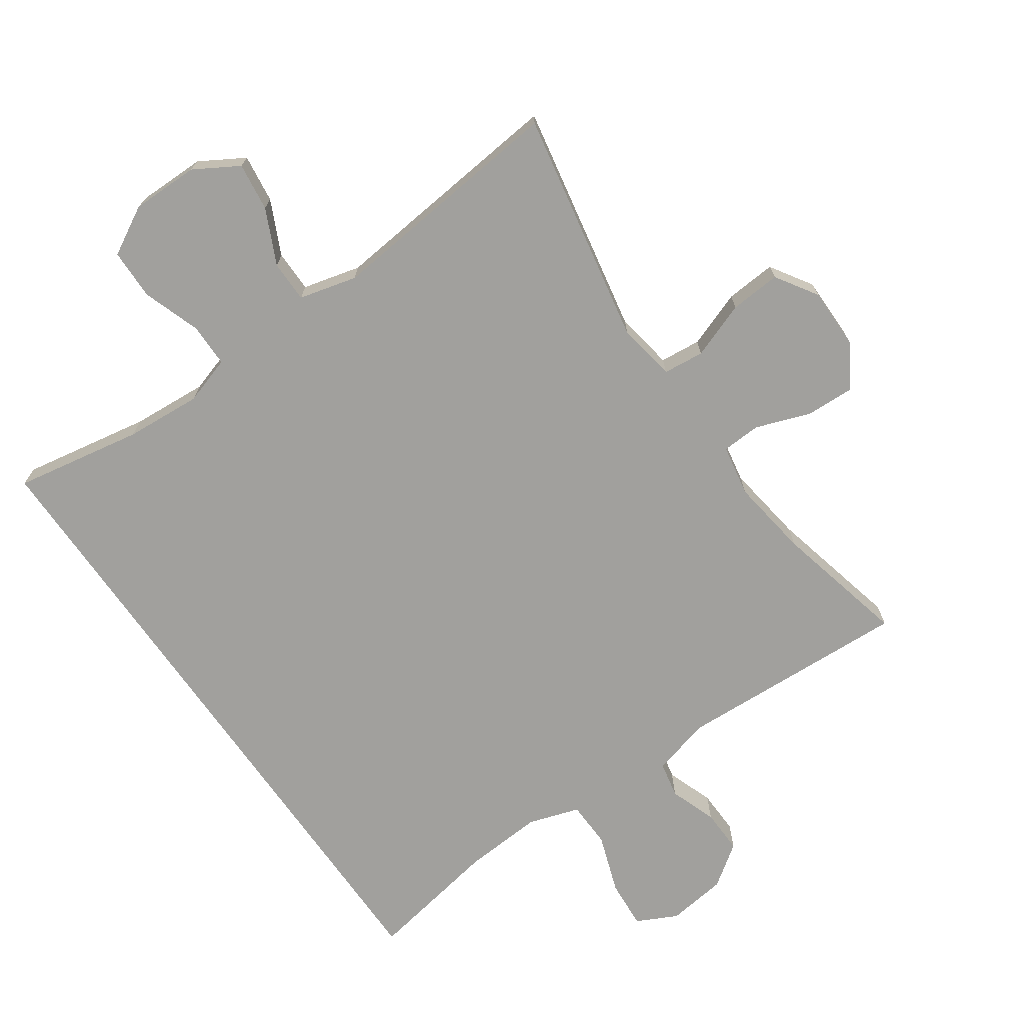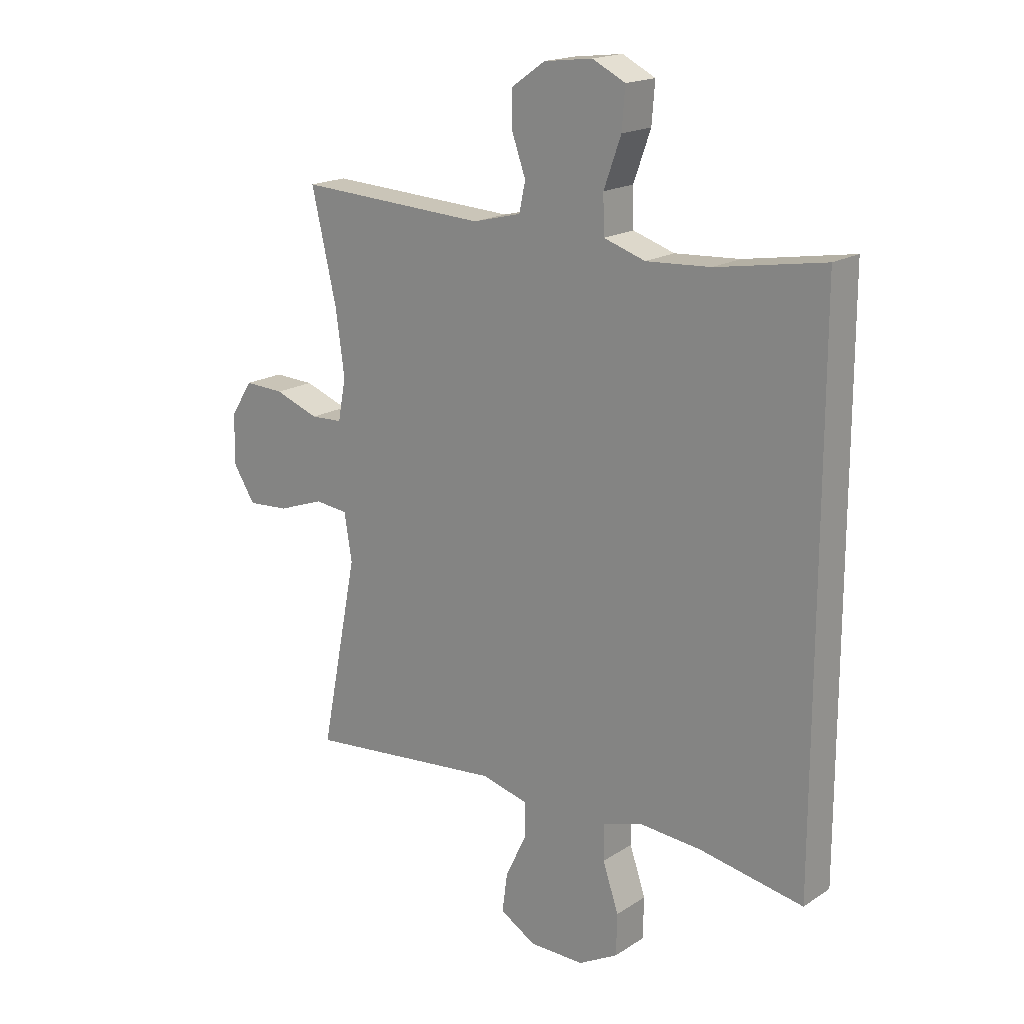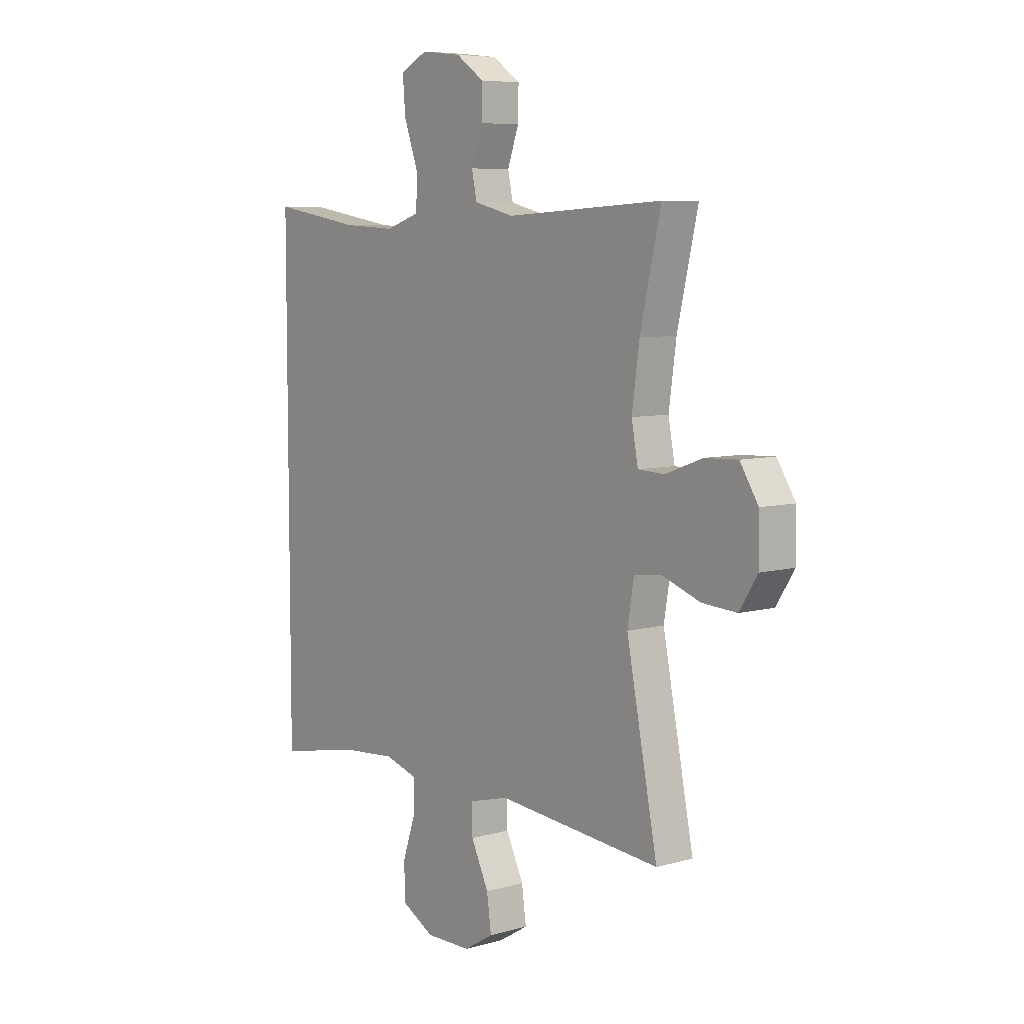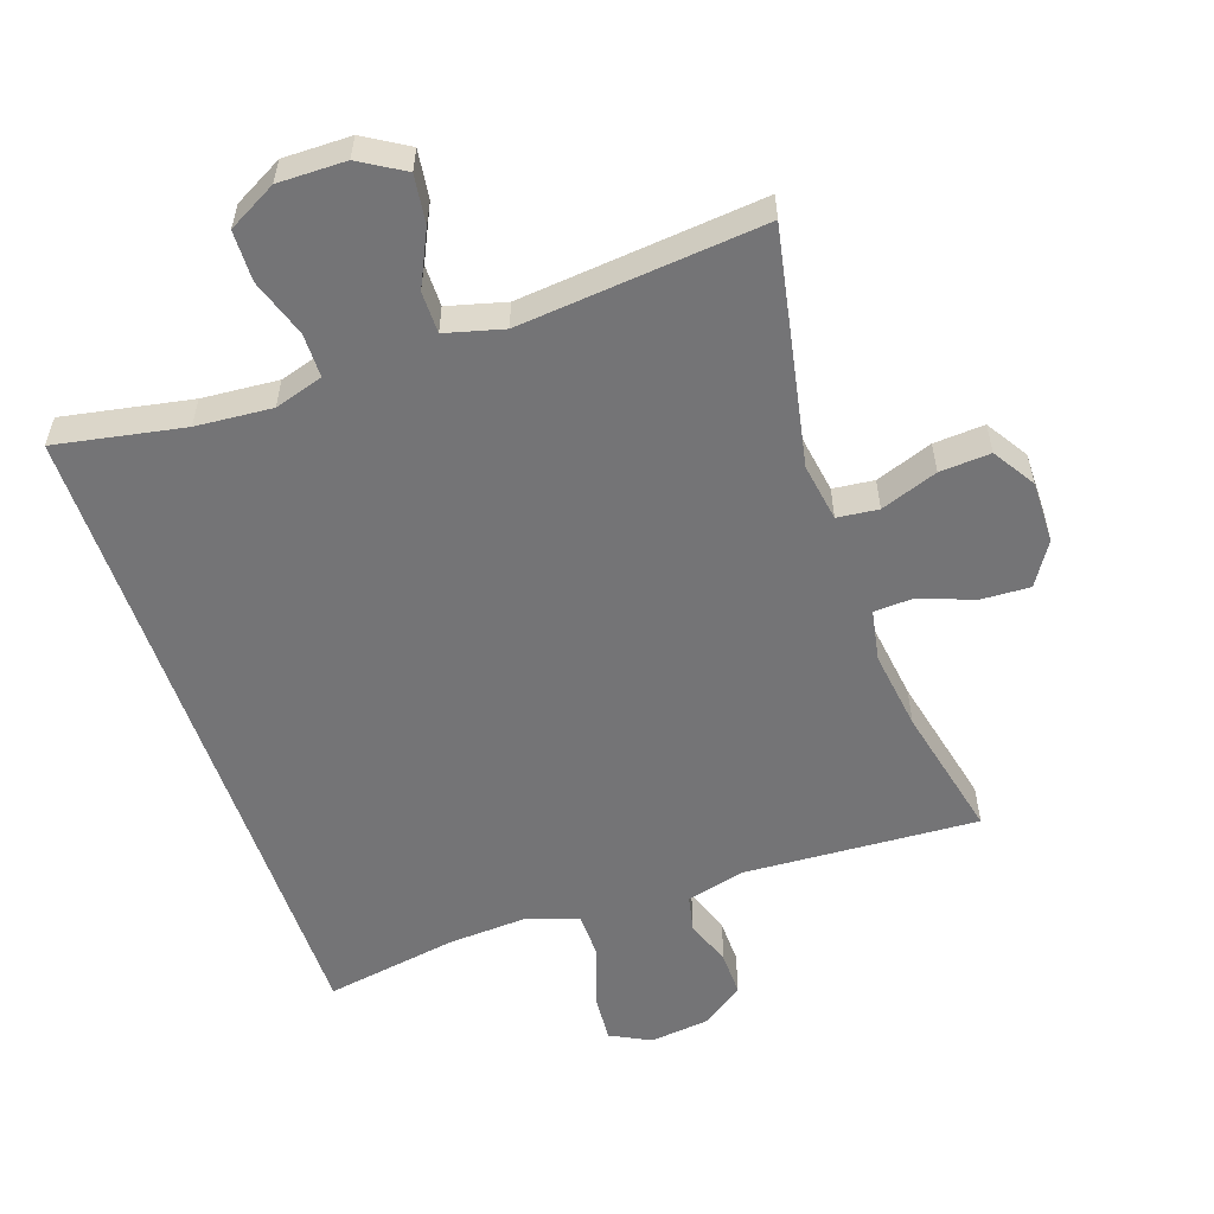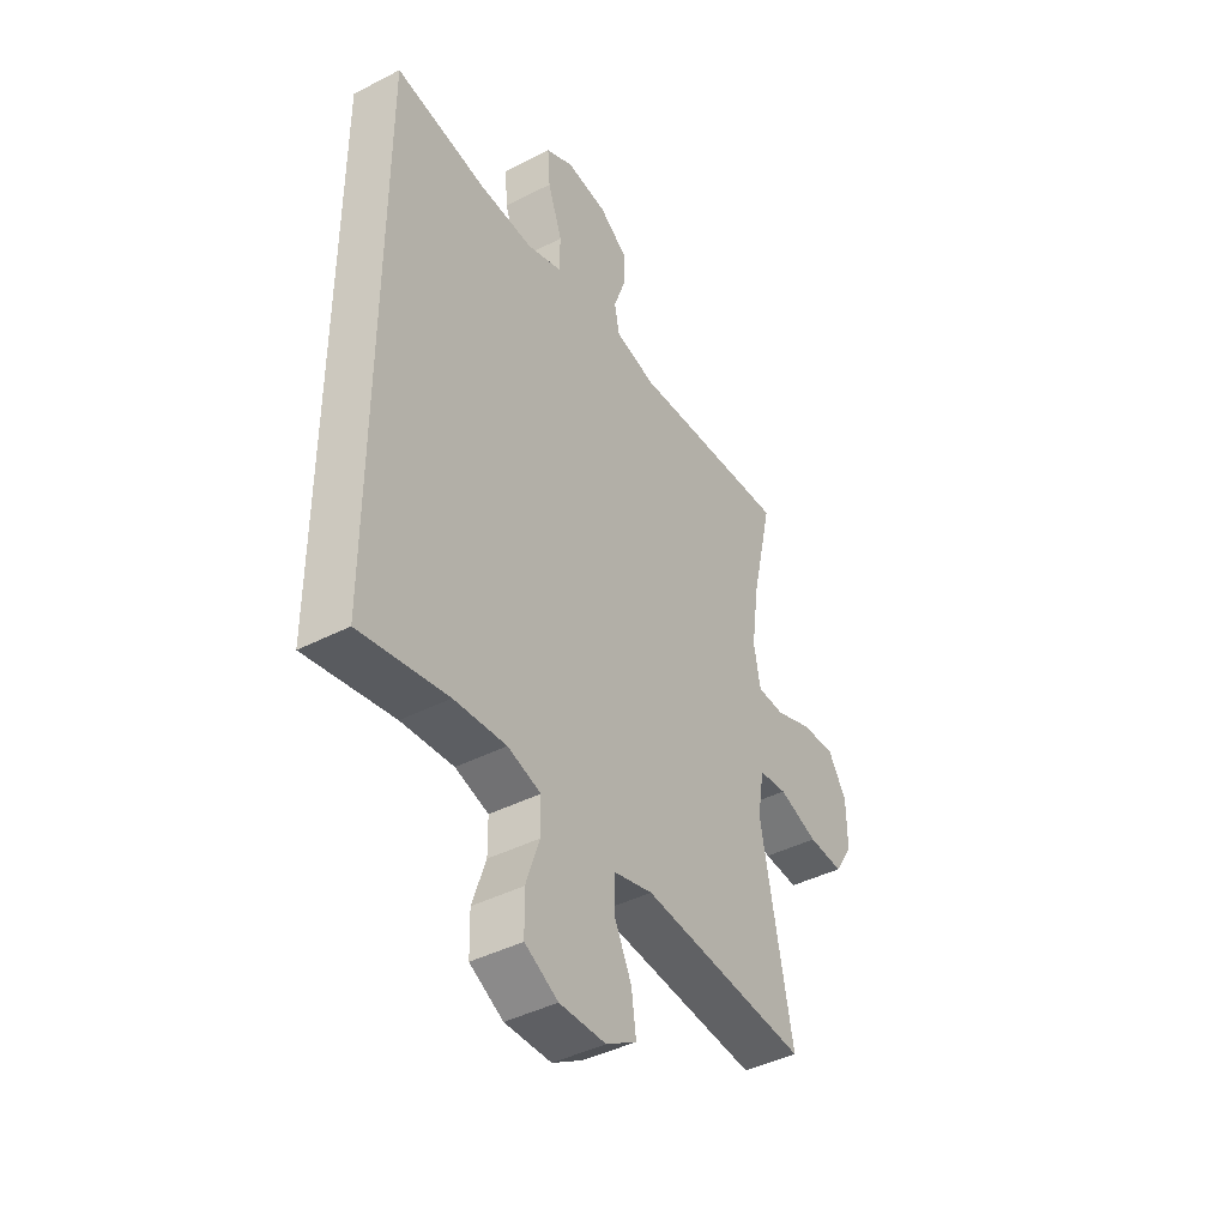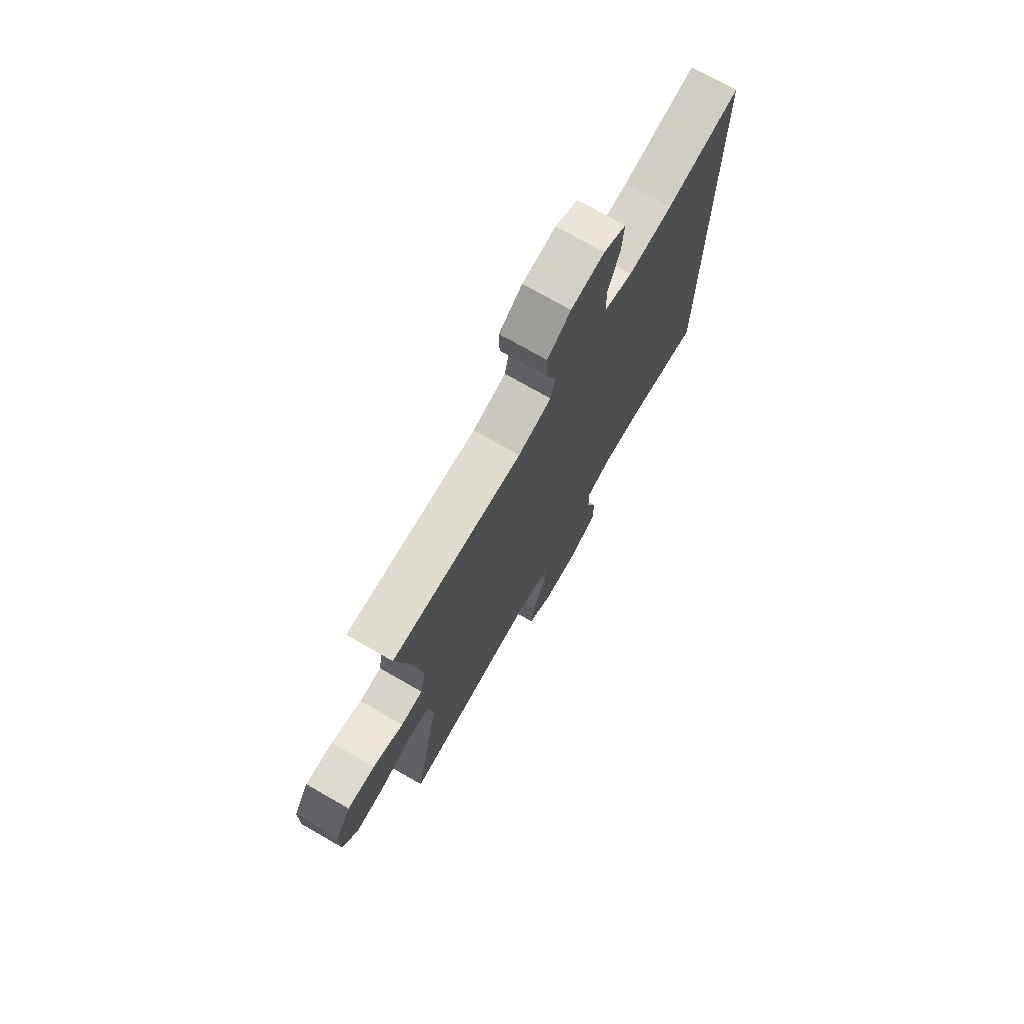
<metadata>
{"format":"obj","ext":"obj","renderer":"f3d","projection":"perspective","resolution":1024,"background":"white","views":[{"elev":-71.7,"azim":-144.8,"up":"+Y"},{"elev":18.0,"azim":39.1,"up":"+Z"},{"elev":7.0,"azim":-128.8,"up":"+Z"},{"elev":-56.3,"azim":-161.1,"up":"+Y"},{"elev":-42.1,"azim":121.8,"up":"+Z"},{"elev":73.5,"azim":-60.2,"up":"+Z"}]}
</metadata>
<code>
o path7298
v -0.4406 0.0375 0.3005
v -0.4242 0.0375 0.1804
v -0.4387 0.0375 0.1027
v -0.498 0.0375 0.1001
v -0.5802 0.0375 0.1306
v -0.6545 0.0375 0.1339
v -0.6953 0.0375 0.06938
v -0.6962 0.0375 -0.02402
v -0.6561 0.0375 -0.08745
v -0.5794 0.0375 -0.08243
v -0.4934 0.0375 -0.05174
v -0.4316 0.0375 -0.05852
v -0.4173 0.0375 -0.1461
v -0.4869 0.0375 -0.4999
v -0.1191 0.0375 -0.4647
v -0.03162 0.0375 -0.4877
v -0.03158 0.0375 -0.5507
v -0.07112 0.0375 -0.6331
v -0.08101 0.0375 -0.7064
v -0.01417 0.0375 -0.7465
v 0.08778 0.0375 -0.7474
v 0.1611 0.0375 -0.7076
v 0.1628 0.0375 -0.6308
v 0.1332 0.0375 -0.5435
v 0.1337 0.0375 -0.4772
v 0.2069 0.0375 -0.4548
v 0.3218 0.0375 -0.4639
v 0.5151 0.0375 -0.4999
v 0.5151 0.0375 0.5018
v 0.3143 0.0375 0.4683
v 0.1947 0.0375 0.4616
v 0.1176 0.0375 0.4872
v 0.1157 0.0375 0.5572
v 0.1476 0.0375 0.6464
v 0.1534 0.0375 0.7202
v 0.09247 0.0375 0.7512
v 0.002139 0.0375 0.7406
v -0.06087 0.0375 0.6965
v -0.05936 0.0375 0.6294
v -0.03418 0.0375 0.5582
v -0.04569 0.0375 0.5039
v -0.1352 0.0375 0.4817
v -0.4869 0.0375 0.5018
v -0.4406 -0.0375 0.3005
v -0.4242 -0.0375 0.1804
v -0.4387 -0.0375 0.1027
v -0.498 -0.0375 0.1001
v -0.5802 -0.0375 0.1306
v -0.6545 -0.0375 0.1339
v -0.6953 -0.0375 0.06938
v -0.6962 -0.0375 -0.02402
v -0.6561 -0.0375 -0.08745
v -0.5794 -0.0375 -0.08243
v -0.4934 -0.0375 -0.05174
v -0.4316 -0.0375 -0.05852
v -0.4173 -0.0375 -0.1461
v -0.4869 -0.0375 -0.4999
v -0.1191 -0.0375 -0.4647
v -0.03162 -0.0375 -0.4877
v -0.03158 -0.0375 -0.5507
v -0.07112 -0.0375 -0.6331
v -0.08101 -0.0375 -0.7064
v -0.01417 -0.0375 -0.7465
v 0.08778 -0.0375 -0.7474
v 0.1611 -0.0375 -0.7076
v 0.1628 -0.0375 -0.6308
v 0.1332 -0.0375 -0.5435
v 0.1337 -0.0375 -0.4772
v 0.2069 -0.0375 -0.4548
v 0.3218 -0.0375 -0.4639
v 0.5151 -0.0375 -0.4999
v 0.5151 -0.0375 0.5018
v 0.3143 -0.0375 0.4683
v 0.1947 -0.0375 0.4616
v 0.1176 -0.0375 0.4872
v 0.1157 -0.0375 0.5572
v 0.1476 -0.0375 0.6464
v 0.1534 -0.0375 0.7202
v 0.09247 -0.0375 0.7512
v 0.002139 -0.0375 0.7406
v -0.06087 -0.0375 0.6965
v -0.05936 -0.0375 0.6294
v -0.03418 -0.0375 0.5582
v -0.04569 -0.0375 0.5039
v -0.1352 -0.0375 0.4817
v -0.4869 -0.0375 0.5018
v 0.1534 0.0375 0.7202
v 0.1534 0.0375 0.7202
v 0.09247 0.0375 0.7512
v 0.002139 0.0375 0.7406
v -0.06087 0.0375 0.6965
v 0.1476 0.0375 0.6464
v -0.05936 0.0375 0.6294
v 0.1157 0.0375 0.5572
v -0.03418 0.0375 0.5582
v -0.04569 0.0375 0.5039
v -0.04569 0.0375 0.5039
v 0.1176 0.0375 0.4872
v 0.1176 0.0375 0.4872
v -0.1352 0.0375 0.4817
v 0.5151 0.0375 -0.4999
v 0.5151 0.0375 -0.4999
v 0.5151 0.0375 0.5018
v 0.5151 0.0375 0.5018
v 0.1947 0.0375 0.4616
v 0.3143 0.0375 0.4683
v -0.4869 0.0375 0.5018
v -0.4869 0.0375 0.5018
v -0.4406 0.0375 0.3005
v -0.4242 0.0375 0.1804
v -0.4387 0.0375 0.1027
v -0.4387 0.0375 0.1027
v -0.5802 0.0375 0.1306
v -0.6545 0.0375 0.1339
v -0.6545 0.0375 0.1339
v -0.6953 0.0375 0.06938
v -0.498 0.0375 0.1001
v -0.6962 0.0375 -0.02402
v -0.4934 0.0375 -0.05174
v -0.4316 0.0375 -0.05852
v -0.4316 0.0375 -0.05852
v -0.6561 0.0375 -0.08745
v -0.6561 0.0375 -0.08745
v -0.5794 0.0375 -0.08243
v -0.4173 0.0375 -0.1461
v 0.3218 0.0375 -0.4639
v 0.2069 0.0375 -0.4548
v 0.1337 0.0375 -0.4772
v 0.1337 0.0375 -0.4772
v -0.1191 0.0375 -0.4647
v -0.03162 0.0375 -0.4877
v -0.03162 0.0375 -0.4877
v -0.4869 0.0375 -0.4999
v -0.4869 0.0375 -0.4999
v 0.1332 0.0375 -0.5435
v -0.03158 0.0375 -0.5507
v 0.1628 0.0375 -0.6308
v -0.07112 0.0375 -0.6331
v 0.1611 0.0375 -0.7076
v 0.1611 0.0375 -0.7076
v -0.08101 0.0375 -0.7064
v -0.08101 0.0375 -0.7064
v -0.01417 0.0375 -0.7465
v 0.08778 0.0375 -0.7474
v 0.1534 -0.0375 0.7202
v 0.1534 -0.0375 0.7202
v 0.09247 -0.0375 0.7512
v 0.002139 -0.0375 0.7406
v -0.06087 -0.0375 0.6965
v 0.1476 -0.0375 0.6464
v -0.05936 -0.0375 0.6294
v 0.1157 -0.0375 0.5572
v -0.03418 -0.0375 0.5582
v -0.04569 -0.0375 0.5039
v -0.04569 -0.0375 0.5039
v 0.1176 -0.0375 0.4872
v 0.1176 -0.0375 0.4872
v -0.1352 -0.0375 0.4817
v 0.5151 -0.0375 -0.4999
v 0.5151 -0.0375 -0.4999
v 0.5151 -0.0375 0.5018
v 0.5151 -0.0375 0.5018
v 0.1947 -0.0375 0.4616
v 0.3143 -0.0375 0.4683
v -0.4869 -0.0375 0.5018
v -0.4869 -0.0375 0.5018
v -0.4406 -0.0375 0.3005
v -0.4242 -0.0375 0.1804
v -0.4387 -0.0375 0.1027
v -0.4387 -0.0375 0.1027
v -0.5802 -0.0375 0.1306
v -0.6545 -0.0375 0.1339
v -0.6545 -0.0375 0.1339
v -0.6953 -0.0375 0.06938
v -0.498 -0.0375 0.1001
v -0.6962 -0.0375 -0.02402
v -0.4934 -0.0375 -0.05174
v -0.4316 -0.0375 -0.05852
v -0.4316 -0.0375 -0.05852
v -0.6561 -0.0375 -0.08745
v -0.6561 -0.0375 -0.08745
v -0.5794 -0.0375 -0.08243
v -0.4173 -0.0375 -0.1461
v 0.3218 -0.0375 -0.4639
v 0.2069 -0.0375 -0.4548
v 0.1337 -0.0375 -0.4772
v 0.1337 -0.0375 -0.4772
v -0.1191 -0.0375 -0.4647
v -0.03162 -0.0375 -0.4877
v -0.03162 -0.0375 -0.4877
v -0.4869 -0.0375 -0.4999
v -0.4869 -0.0375 -0.4999
v 0.1332 -0.0375 -0.5435
v -0.03158 -0.0375 -0.5507
v 0.1628 -0.0375 -0.6308
v -0.07112 -0.0375 -0.6331
v 0.1611 -0.0375 -0.7076
v 0.1611 -0.0375 -0.7076
v -0.08101 -0.0375 -0.7064
v -0.08101 -0.0375 -0.7064
v -0.01417 -0.0375 -0.7465
v 0.08778 -0.0375 -0.7474
f 151 150 148
f 188 183 191
f 163 178 185
f 195 194 202
f 185 178 186
f 156 153 154
f 145 147 150
f 175 177 169
f 177 175 182
f 189 194 193
f 193 194 195
f 168 156 158
f 163 169 178
f 152 153 156
f 188 178 183
f 156 169 163
f 201 196 199
f 153 152 151
f 164 185 184
f 163 185 164
f 178 188 186
f 182 176 180
f 176 182 174
f 164 184 161
f 195 202 197
f 150 151 152
f 186 189 193
f 174 182 171
f 186 188 189
f 169 177 178
f 161 184 159
f 171 182 175
f 196 202 194
f 167 158 165
f 147 148 150
f 149 151 148
f 202 196 201
f 168 169 156
f 154 158 156
f 167 168 158
f 172 174 171
f 88 36 79 146
f 36 37 80 79
f 37 38 81 80
f 34 35 78 77
f 38 39 82 81
f 33 34 77 76
f 39 40 83 82
f 40 97 155 83
f 99 33 76 157
f 41 42 85 84
f 102 104 162 160
f 31 32 75 74
f 29 30 73 72
f 42 108 166 85
f 30 31 74 73
f 43 1 44 86
f 1 2 45 44
f 2 112 170 45
f 5 115 173 48
f 6 7 50 49
f 4 5 48 47
f 3 4 47 46
f 7 8 51 50
f 11 121 179 54
f 8 123 181 51
f 10 11 54 53
f 9 10 53 52
f 12 13 56 55
f 27 28 71 70
f 26 27 70 69
f 129 26 69 187
f 15 132 190 58
f 134 15 58 192
f 13 14 57 56
f 24 25 68 67
f 16 17 60 59
f 23 24 67 66
f 17 18 61 60
f 140 23 66 198
f 18 142 200 61
f 19 20 63 62
f 21 22 65 64
f 20 21 64 63
f 93 90 92
f 130 133 125
f 105 127 120
f 137 144 136
f 127 128 120
f 98 96 95
f 87 92 89
f 117 111 119
f 119 124 117
f 131 135 136
f 135 137 136
f 110 100 98
f 105 120 111
f 94 98 95
f 130 125 120
f 98 105 111
f 143 141 138
f 95 93 94
f 106 126 127
f 105 106 127
f 120 128 130
f 124 122 118
f 118 116 124
f 106 103 126
f 137 139 144
f 92 94 93
f 128 135 131
f 116 113 124
f 128 131 130
f 111 120 119
f 103 101 126
f 113 117 124
f 138 136 144
f 109 107 100
f 89 92 90
f 91 90 93
f 144 143 138
f 110 98 111
f 96 98 100
f 109 100 110
f 114 113 116

</code>
